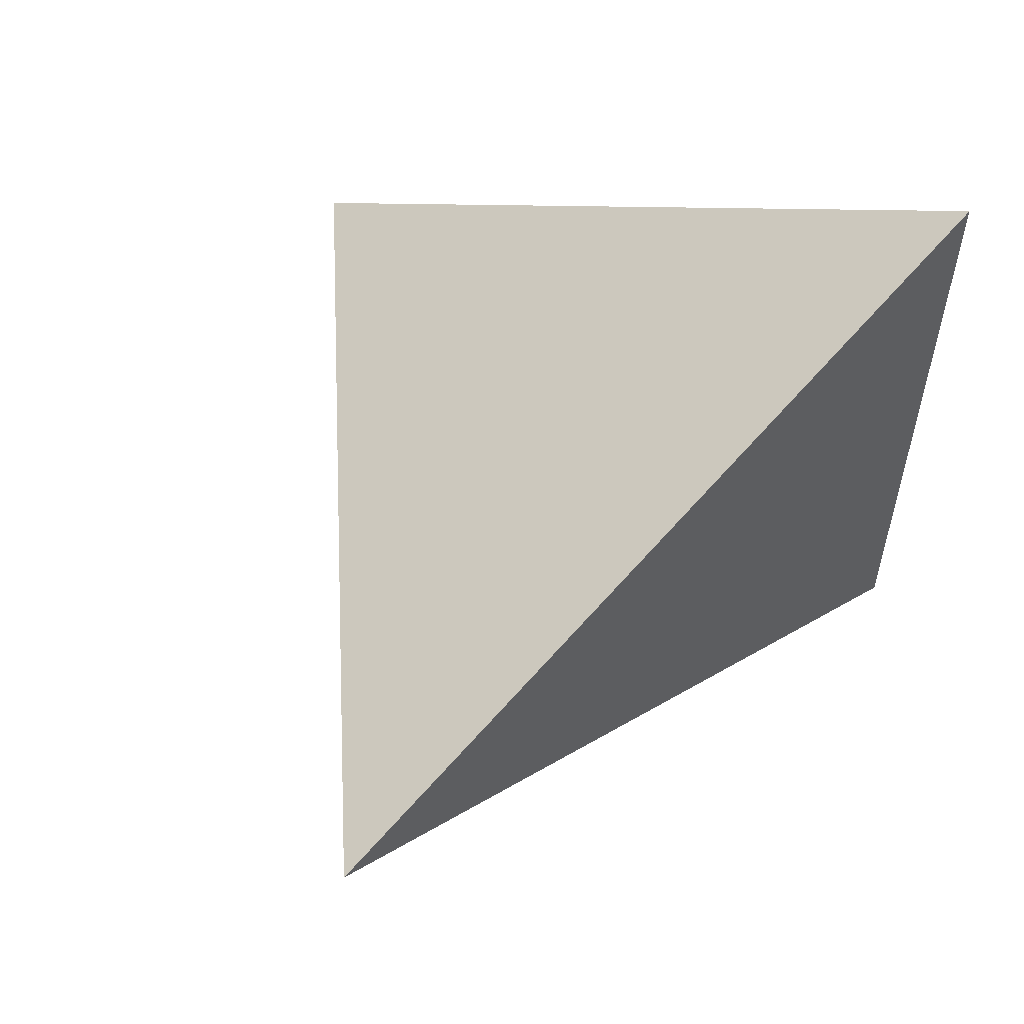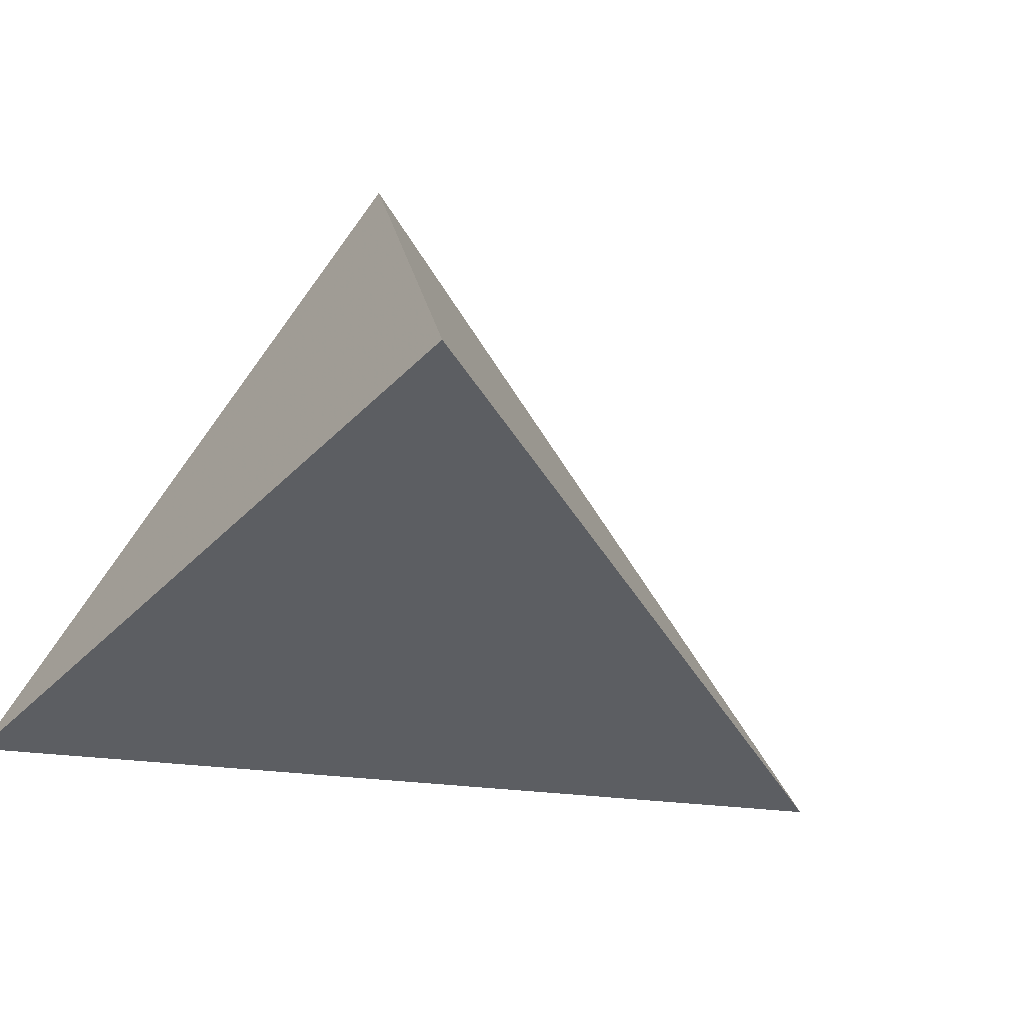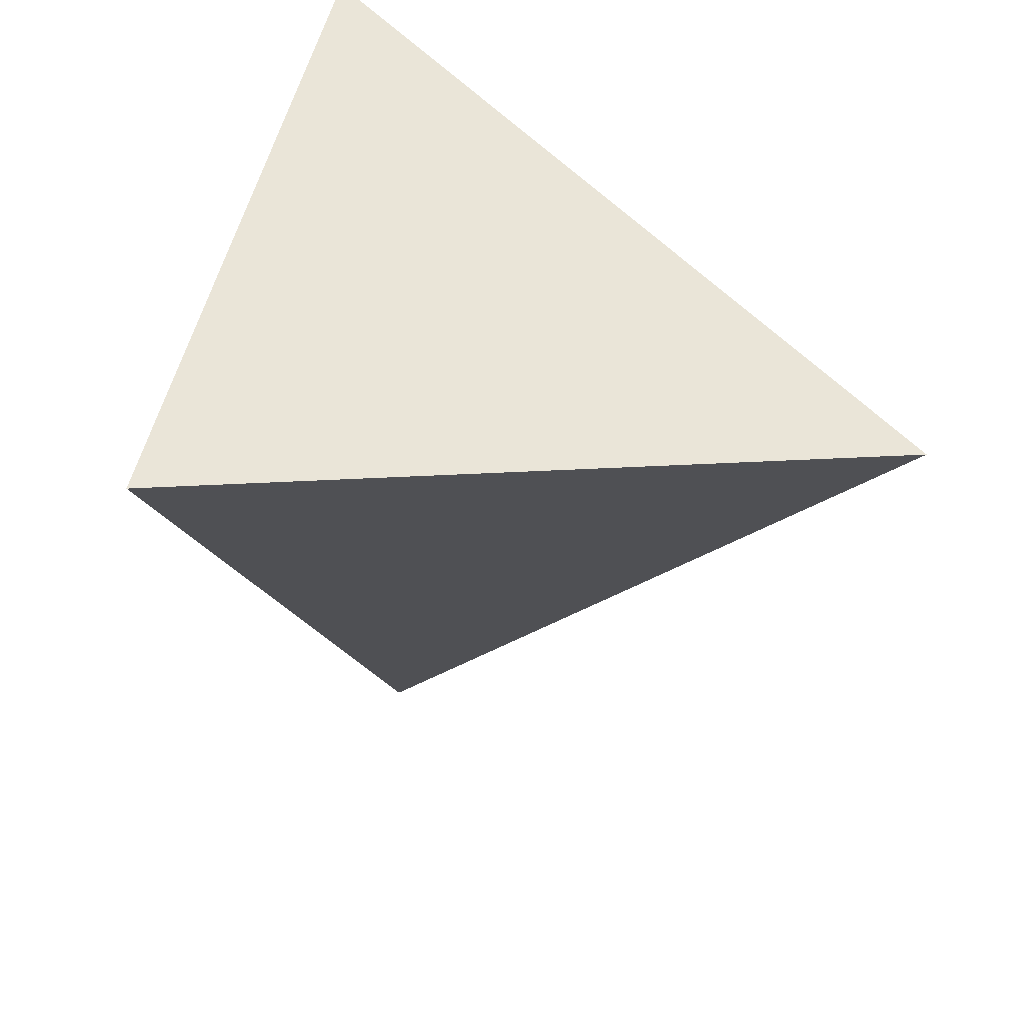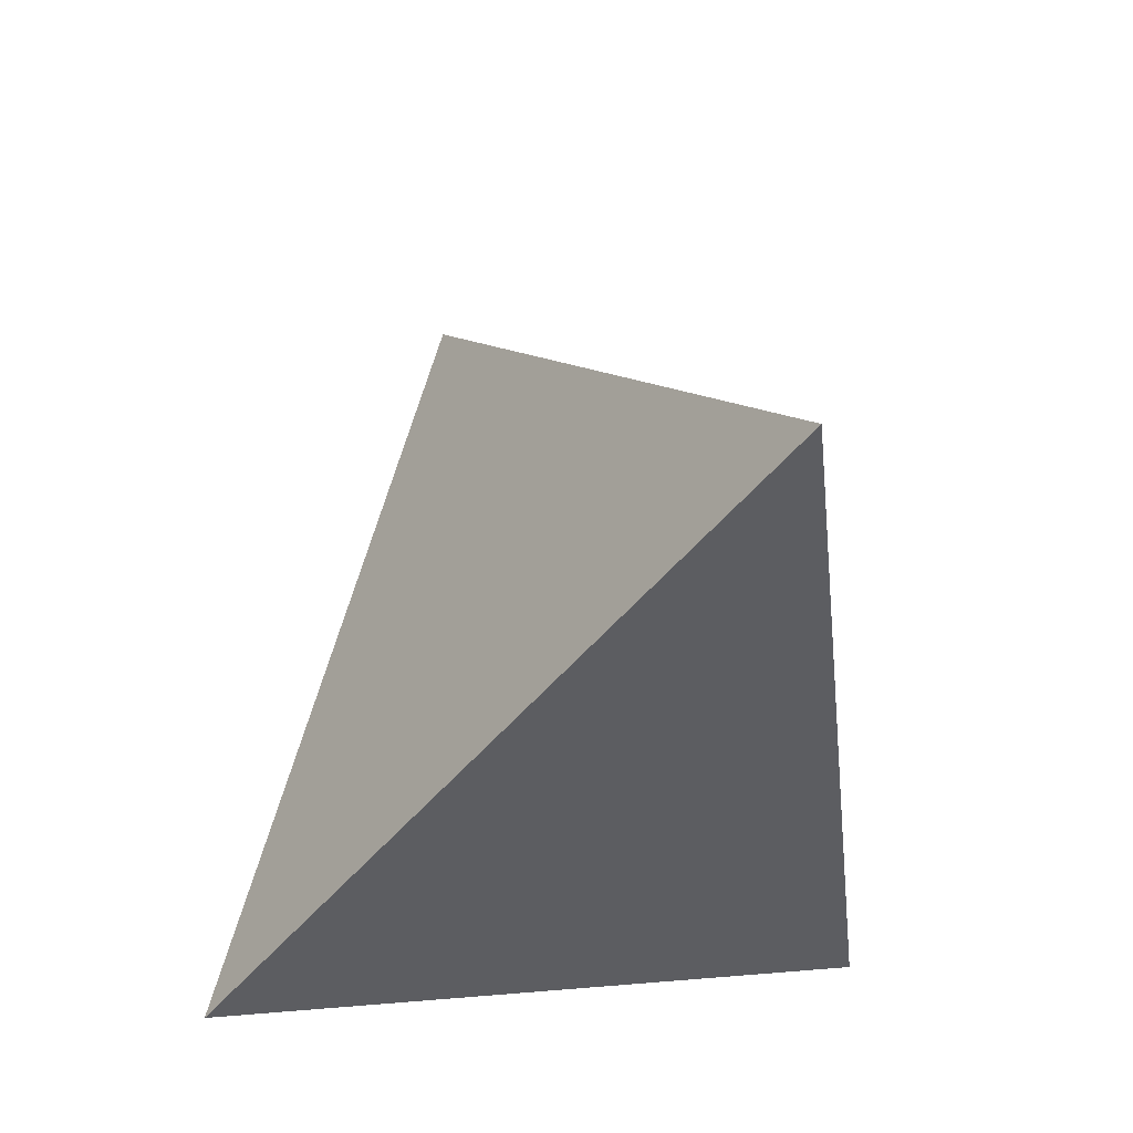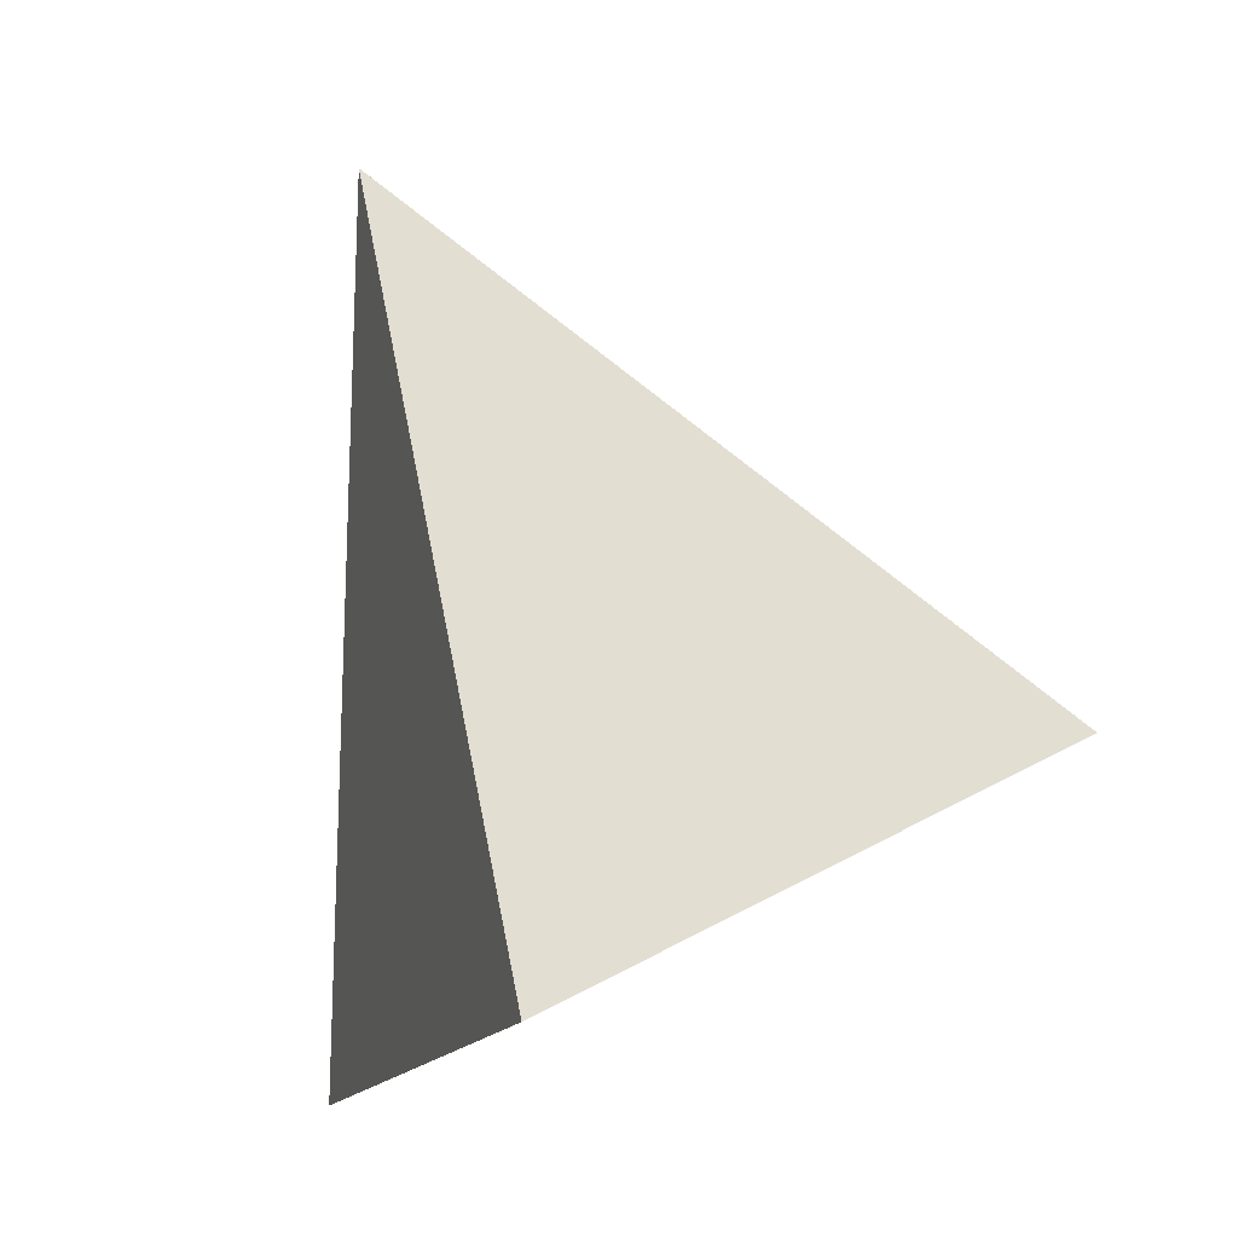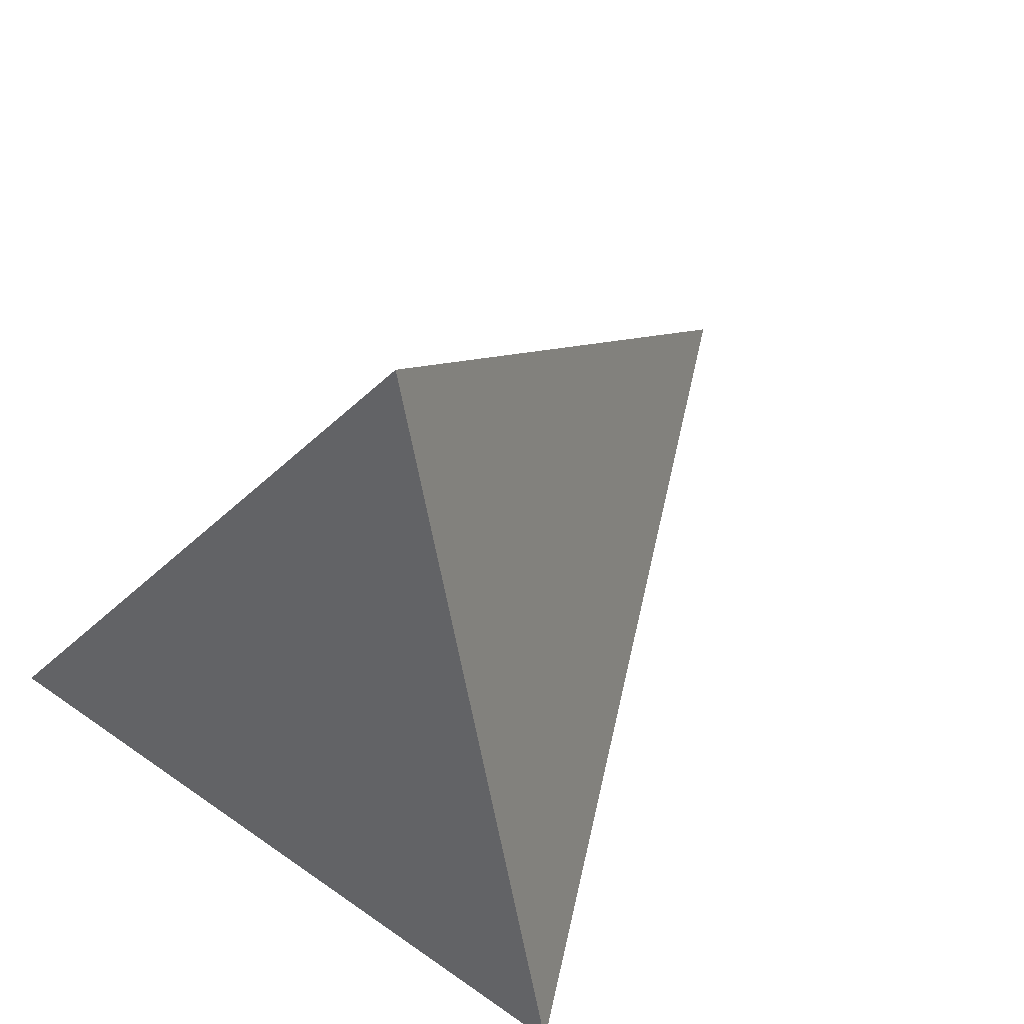
<metadata>
{"format":"obj","ext":"obj","renderer":"f3d","projection":"perspective","resolution":1024,"background":"white","views":[{"elev":78.0,"azim":-57.8,"up":"+Z"},{"elev":-59.9,"azim":155.5,"up":"+Y"},{"elev":-53.4,"azim":81.1,"up":"+Z"},{"elev":-26.1,"azim":-94.0,"up":"+Y"},{"elev":63.0,"azim":67.4,"up":"+Z"},{"elev":43.0,"azim":142.0,"up":"+Y"}]}
</metadata>
<code>
v 0.725 -0.362 0.586
v 0.3064 -0.6234 -0.7193
v 0.3211 0.8978 -0.3014
v -0.9602 -0.01164 0.279
f 1 2 3
f 4 2 1
f 3 4 1
f 4 3 2

</code>
